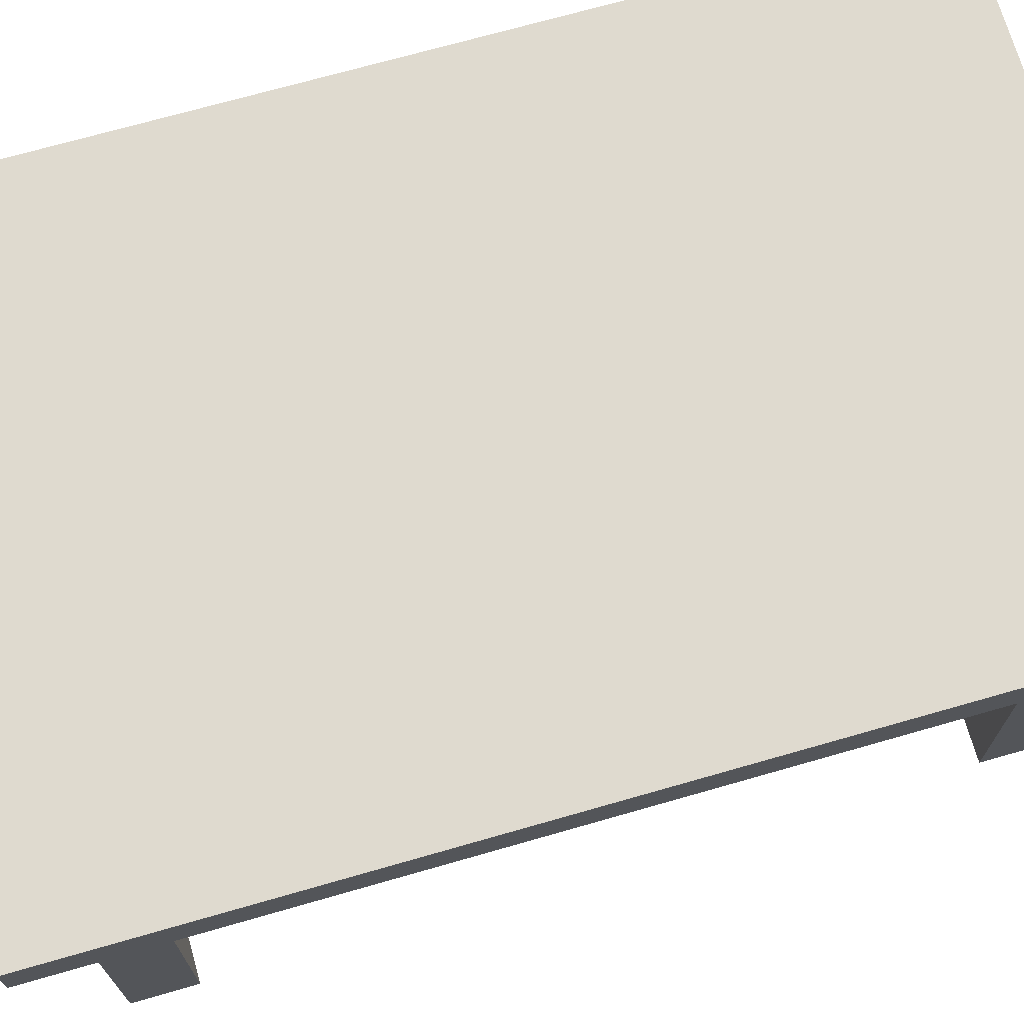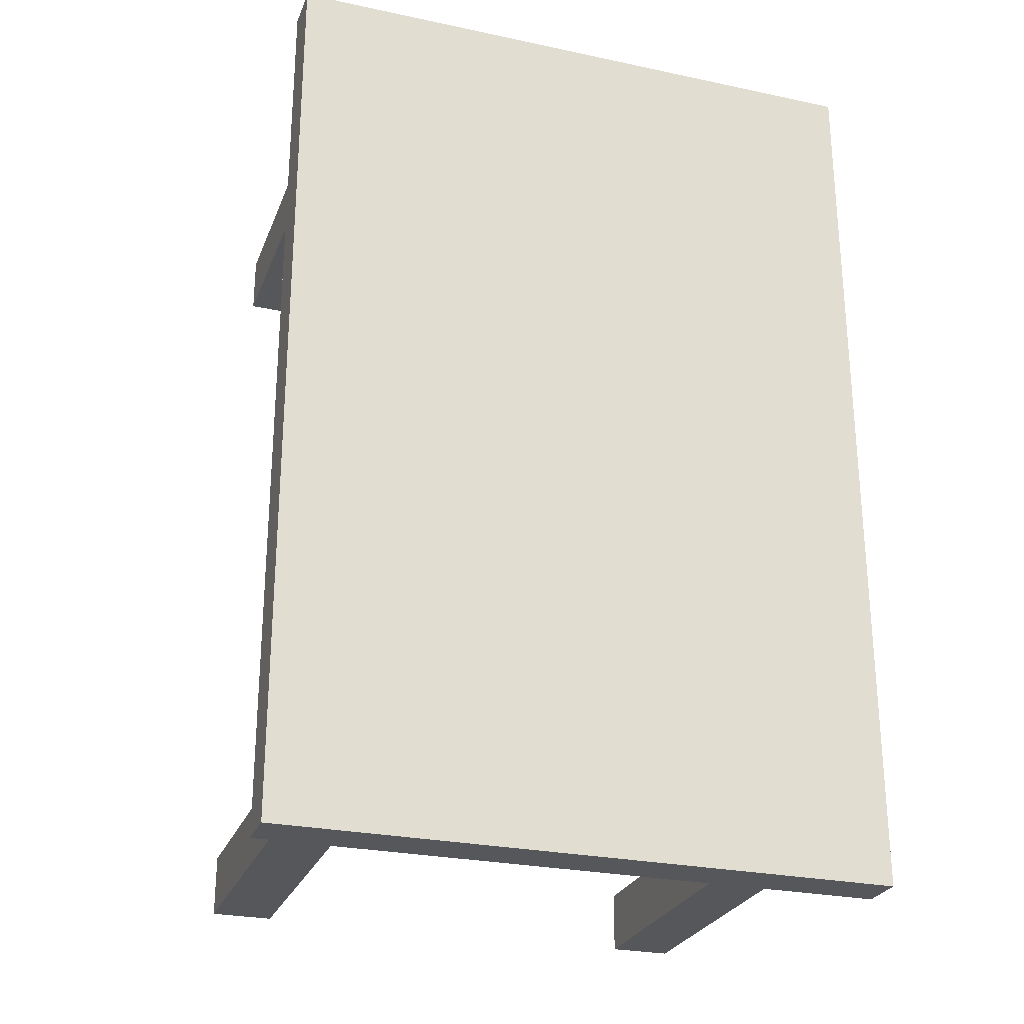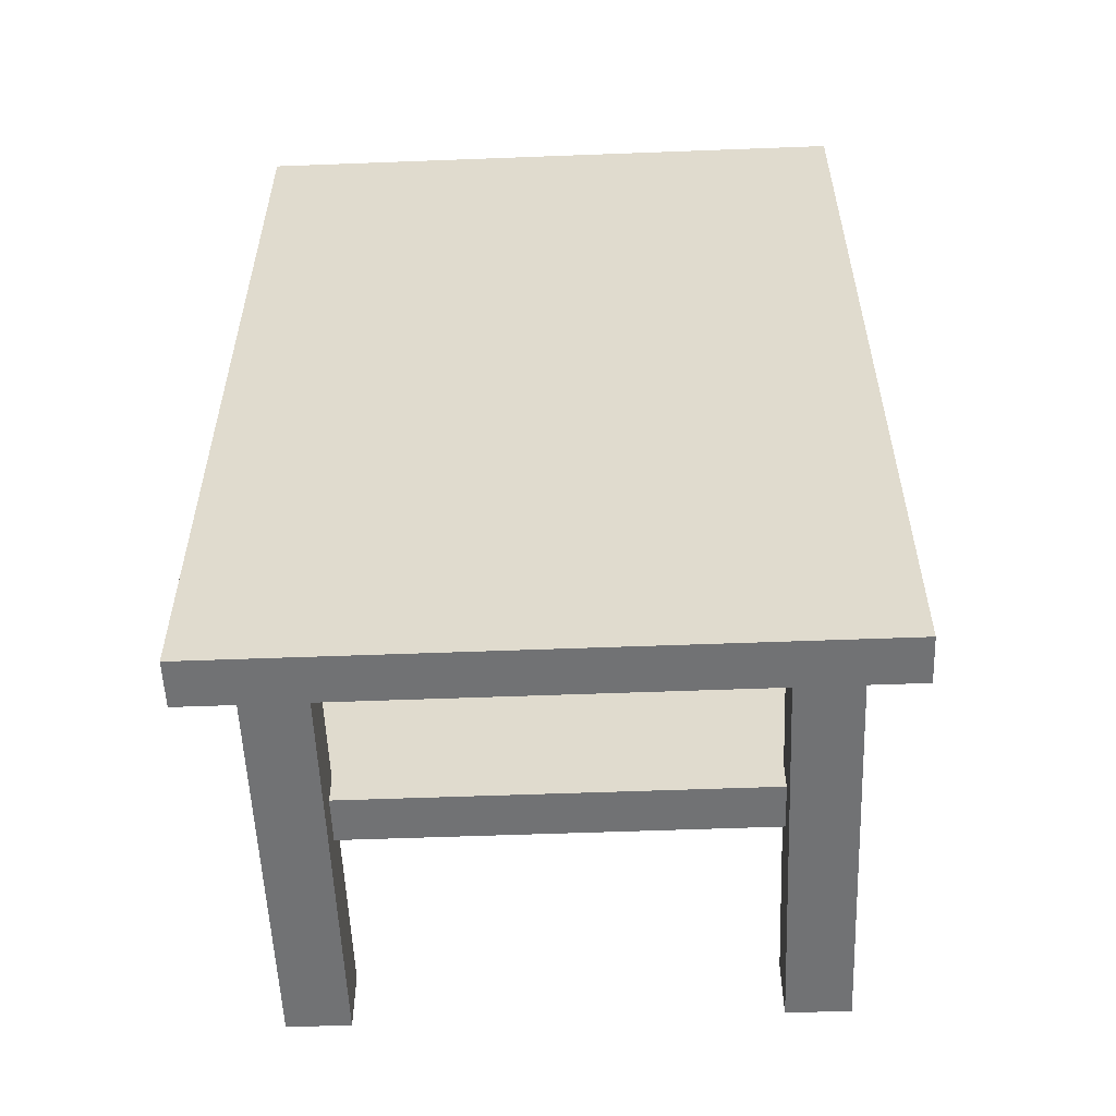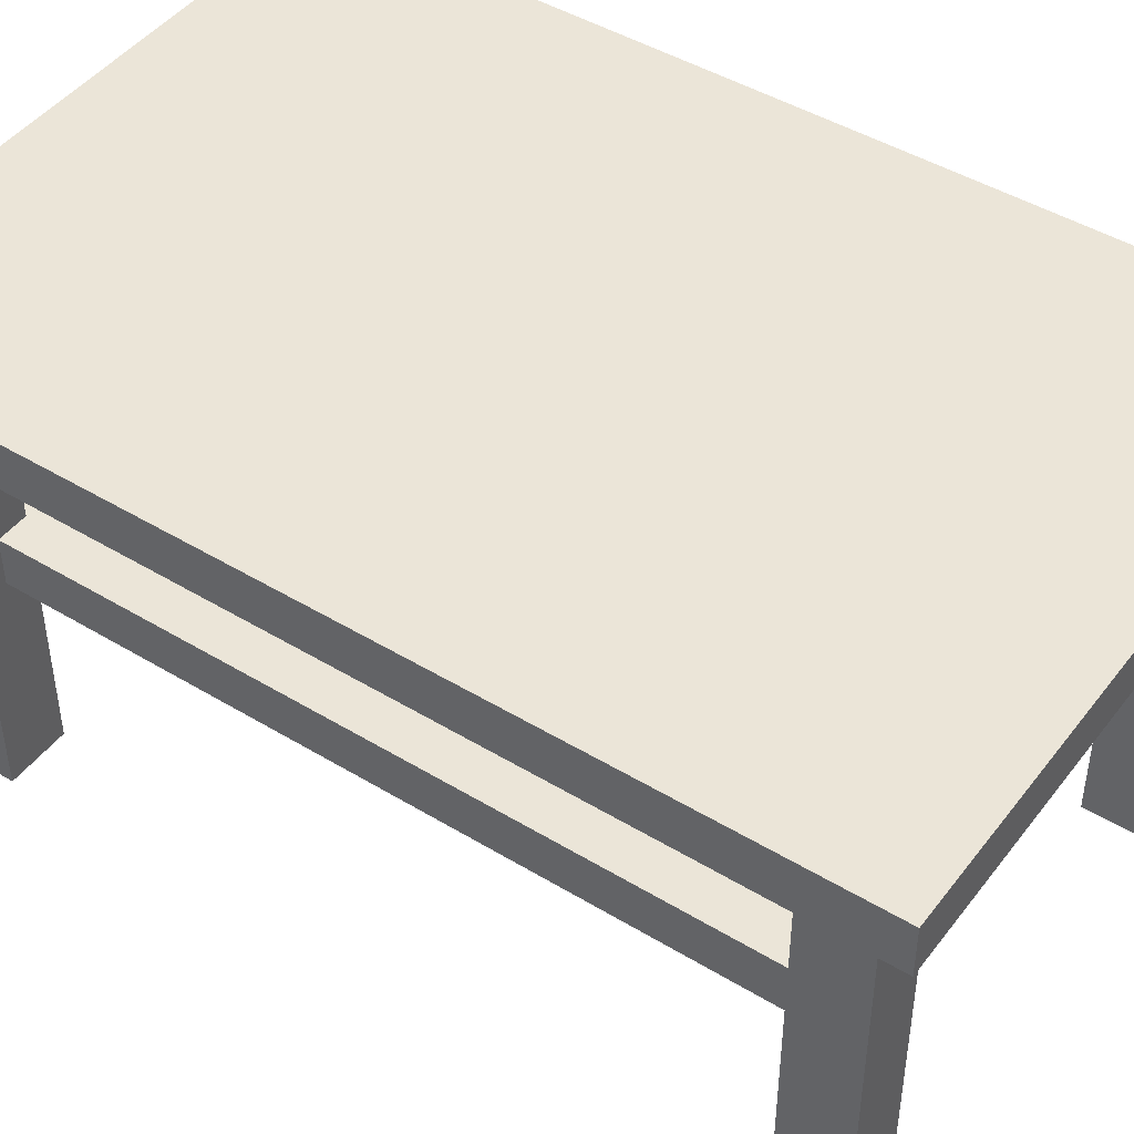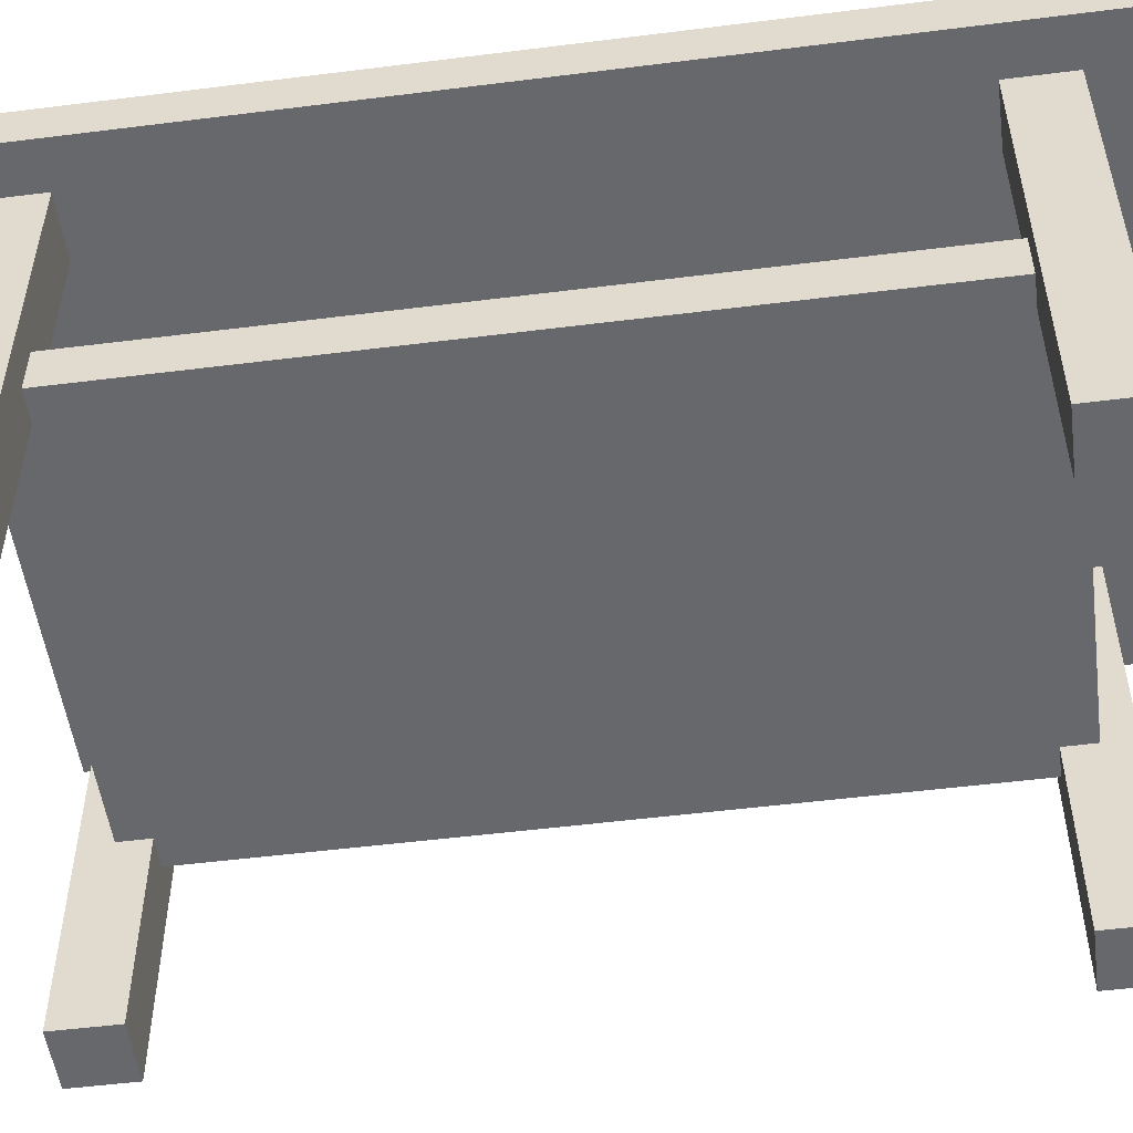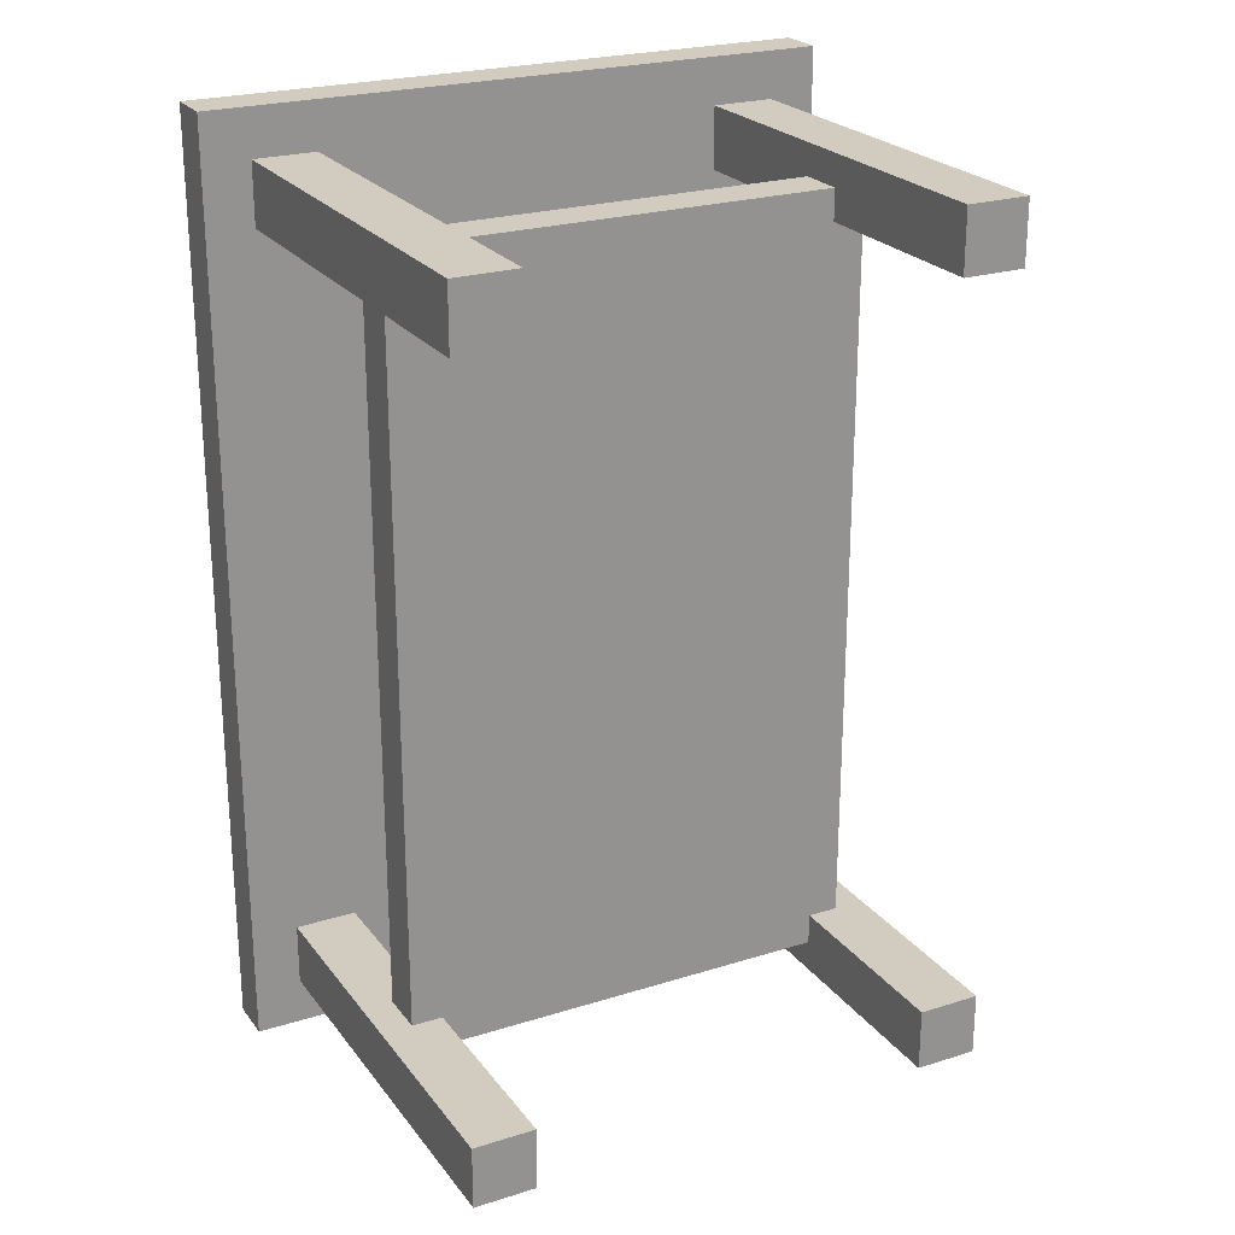
<metadata>
{"format":"obj","ext":"obj","renderer":"f3d","projection":"perspective","resolution":1024,"background":"white","views":[{"elev":70.8,"azim":-106.0,"up":"+Y"},{"elev":-26.6,"azim":161.6,"up":"+Z"},{"elev":-55.4,"azim":-177.7,"up":"+Z"},{"elev":45.6,"azim":124.9,"up":"+Y"},{"elev":-52.3,"azim":-82.3,"up":"+Y"},{"elev":23.8,"azim":-27.6,"up":"+Z"}]}
</metadata>
<code>
o
v 0 4.7 0
v 0 4.7 -6
v 0 5 0
v 0 5 -6
v 0.3 2 -0.3
v 0.3 2 -0.7
v 0.3 2 -5.3
v 0.3 2 -5.7
v 0.3 4.7 -0.3
v 0.3 4.7 -0.7
v 0.3 4.7 -5.3
v 0.3 4.7 -5.7
v 0.5 3.3 -0.7
v 0.5 3.3 -5.3
v 0.5 3.6 -0.7
v 0.5 3.6 -5.3
v 3.3 2 -0.3
v 3.3 2 -0.7
v 3.3 2 -5.3
v 3.3 2 -5.7
v 3.3 3.3 -0.5
v 3.3 3.3 -0.7
v 3.3 3.3 -5.3
v 3.3 3.3 -5.5
v 3.3 3.6 -0.5
v 3.3 3.6 -0.7
v 3.3 3.6 -5.3
v 3.3 3.6 -5.5
v 3.3 4.7 -0.3
v 3.3 4.7 -0.7
v 3.3 4.7 -5.3
v 3.3 4.7 -5.7
v 0.7 2 -0.3
v 0.7 2 -0.7
v 0.7 2 -5.3
v 0.7 2 -5.7
v 0.7 3.3 -0.5
v 0.7 3.3 -0.7
v 0.7 3.3 -5.3
v 0.7 3.3 -5.5
v 0.7 3.6 -0.5
v 0.7 3.6 -0.7
v 0.7 3.6 -5.3
v 0.7 3.6 -5.5
v 0.7 4.7 -0.3
v 0.7 4.7 -0.7
v 0.7 4.7 -5.3
v 0.7 4.7 -5.7
v 3.5 3.3 -0.7
v 3.5 3.3 -5.3
v 3.5 3.6 -0.7
v 3.5 3.6 -5.3
v 3.7 2 -0.3
v 3.7 2 -0.7
v 3.7 2 -5.3
v 3.7 2 -5.7
v 3.7 4.7 -0.3
v 3.7 4.7 -0.7
v 3.7 4.7 -5.3
v 3.7 4.7 -5.7
v 4 4.7 0
v 4 4.7 -6
v 4 5 0
v 4 5 -6
v 0 4.7 0
v 0 5 0
v 4 4.7 0
v 4 5 0
v 0.3 2 -0.3
v 0.3 4.7 -0.3
v 0.7 2 -0.3
v 0.7 4.7 -0.3
v 3.3 2 -0.3
v 3.3 4.7 -0.3
v 3.7 2 -0.3
v 3.7 4.7 -0.3
v 0.7 3.3 -0.5
v 0.7 3.6 -0.5
v 3.3 3.3 -0.5
v 3.3 3.6 -0.5
v 0.3 2 -5.3
v 0.3 4.7 -5.3
v 0.5 3.3 -5.3
v 0.5 3.6 -5.3
v 0.7 2 -5.3
v 0.7 3.3 -5.3
v 0.7 3.6 -5.3
v 0.7 4.7 -5.3
v 3.3 2 -5.3
v 3.3 3.3 -5.3
v 3.3 3.6 -5.3
v 3.3 4.7 -5.3
v 3.5 3.3 -5.3
v 3.5 3.6 -5.3
v 3.7 2 -5.3
v 3.7 4.7 -5.3
v 0.3 2 -0.7
v 0.3 4.7 -0.7
v 0.5 3.3 -0.7
v 0.5 3.6 -0.7
v 0.7 2 -0.7
v 0.7 3.3 -0.7
v 0.7 3.6 -0.7
v 0.7 4.7 -0.7
v 3.3 2 -0.7
v 3.3 3.3 -0.7
v 3.3 3.6 -0.7
v 3.3 4.7 -0.7
v 3.5 3.3 -0.7
v 3.5 3.6 -0.7
v 3.7 2 -0.7
v 3.7 4.7 -0.7
v 0.7 3.3 -5.5
v 0.7 3.6 -5.5
v 3.3 3.3 -5.5
v 3.3 3.6 -5.5
v 0.3 2 -5.7
v 0.3 4.7 -5.7
v 0.7 2 -5.7
v 0.7 4.7 -5.7
v 3.3 2 -5.7
v 3.3 4.7 -5.7
v 3.7 2 -5.7
v 3.7 4.7 -5.7
v 0 4.7 -6
v 0 5 -6
v 4 4.7 -6
v 4 5 -6
v 0.3 2 -0.3
v 0.7 2 -0.3
v 3.3 2 -0.3
v 3.7 2 -0.3
v 0.3 2 -0.7
v 0.7 2 -0.7
v 3.3 2 -0.7
v 3.7 2 -0.7
v 0.3 2 -5.3
v 0.7 2 -5.3
v 3.3 2 -5.3
v 3.7 2 -5.3
v 0.3 2 -5.7
v 0.7 2 -5.7
v 3.3 2 -5.7
v 3.7 2 -5.7
v 0.7 3.3 -0.5
v 3.3 3.3 -0.5
v 0.5 3.3 -0.7
v 0.7 3.3 -0.7
v 3.3 3.3 -0.7
v 3.5 3.3 -0.7
v 0.5 3.3 -5.3
v 0.7 3.3 -5.3
v 3.3 3.3 -5.3
v 3.5 3.3 -5.3
v 0.7 3.3 -5.5
v 3.3 3.3 -5.5
v 0 4.7 0
v 4 4.7 0
v 0.3 4.7 -0.3
v 0.7 4.7 -0.3
v 3.3 4.7 -0.3
v 3.7 4.7 -0.3
v 0.3 4.7 -0.7
v 0.7 4.7 -0.7
v 3.3 4.7 -0.7
v 3.7 4.7 -0.7
v 0.3 4.7 -5.3
v 0.7 4.7 -5.3
v 3.3 4.7 -5.3
v 3.7 4.7 -5.3
v 0.3 4.7 -5.7
v 0.7 4.7 -5.7
v 3.3 4.7 -5.7
v 3.7 4.7 -5.7
v 0 4.7 -6
v 4 4.7 -6
v 0.7 3.6 -0.5
v 3.3 3.6 -0.5
v 0.5 3.6 -0.7
v 0.7 3.6 -0.7
v 3.3 3.6 -0.7
v 3.5 3.6 -0.7
v 0.5 3.6 -5.3
v 0.7 3.6 -5.3
v 3.3 3.6 -5.3
v 3.5 3.6 -5.3
v 0.7 3.6 -5.5
v 3.3 3.6 -5.5
v 0 5 0
v 4 5 0
v 0 5 -6
v 4 5 -6
f 3 2 1
f 4 2 3
f 9 6 5
f 10 6 9
f 11 8 7
f 12 8 11
f 15 14 13
f 16 14 15
f 21 18 17
f 22 18 21
f 23 20 19
f 24 20 23
f 25 21 17
f 28 20 24
f 29 26 25
f 29 25 17
f 30 26 29
f 31 28 27
f 32 20 28
f 32 28 31
f 33 34 37
f 37 34 38
f 35 36 39
f 39 36 40
f 33 37 41
f 40 36 44
f 41 42 45
f 33 41 45
f 45 42 46
f 43 44 47
f 44 36 48
f 47 44 48
f 49 50 51
f 51 50 52
f 53 54 57
f 57 54 58
f 55 56 59
f 59 56 60
f 61 62 63
f 63 62 64
f 67 66 65
f 68 66 67
f 71 70 69
f 72 70 71
f 75 74 73
f 76 74 75
f 79 78 77
f 80 78 79
f 83 82 81
f 84 82 83
f 85 83 81
f 86 83 85
f 87 82 84
f 88 82 87
f 93 90 89
f 94 92 91
f 95 93 89
f 95 94 93
f 96 92 94
f 96 94 95
f 97 98 99
f 99 98 100
f 97 99 101
f 101 99 102
f 100 98 103
f 103 98 104
f 105 106 109
f 107 108 110
f 105 109 111
f 109 110 111
f 110 108 112
f 111 110 112
f 113 114 115
f 115 114 116
f 117 118 119
f 119 118 120
f 121 122 123
f 123 122 124
f 125 126 127
f 127 126 128
f 133 130 129
f 134 130 133
f 135 132 131
f 136 132 135
f 141 138 137
f 142 138 141
f 143 140 139
f 144 140 143
f 148 146 145
f 149 146 148
f 151 148 147
f 151 150 149
f 151 149 148
f 152 150 151
f 153 150 152
f 154 150 153
f 155 153 152
f 156 153 155
f 159 158 157
f 160 158 159
f 161 158 160
f 162 158 161
f 163 159 157
f 164 161 160
f 165 161 164
f 166 158 162
f 167 165 164
f 167 166 165
f 167 163 157
f 167 164 163
f 168 166 167
f 169 166 168
f 170 158 166
f 170 166 169
f 171 167 157
f 172 169 168
f 173 169 172
f 174 158 170
f 175 171 157
f 175 174 173
f 175 173 172
f 175 172 171
f 176 158 174
f 176 174 175
f 177 178 180
f 180 178 181
f 179 180 183
f 181 182 183
f 180 181 183
f 183 182 184
f 184 182 185
f 185 182 186
f 184 185 187
f 187 185 188
f 189 190 191
f 191 190 192

</code>
